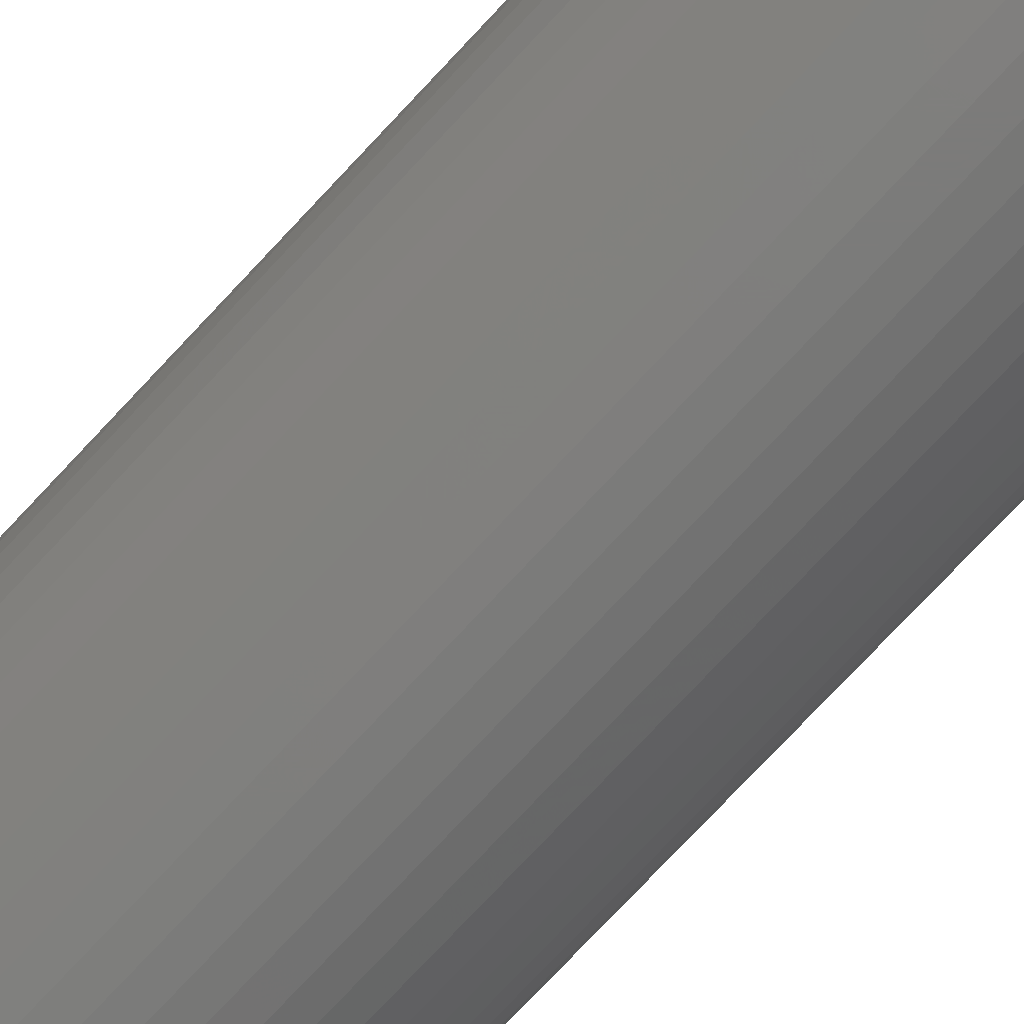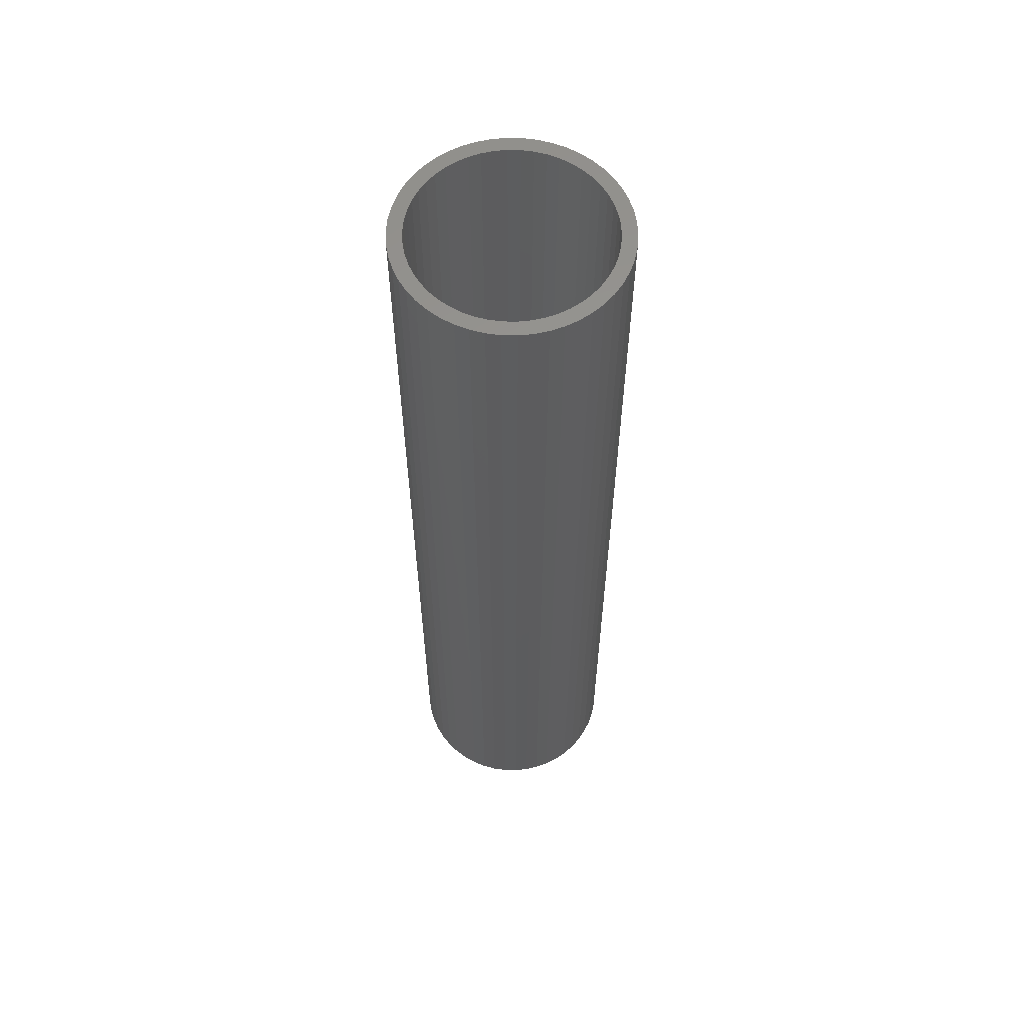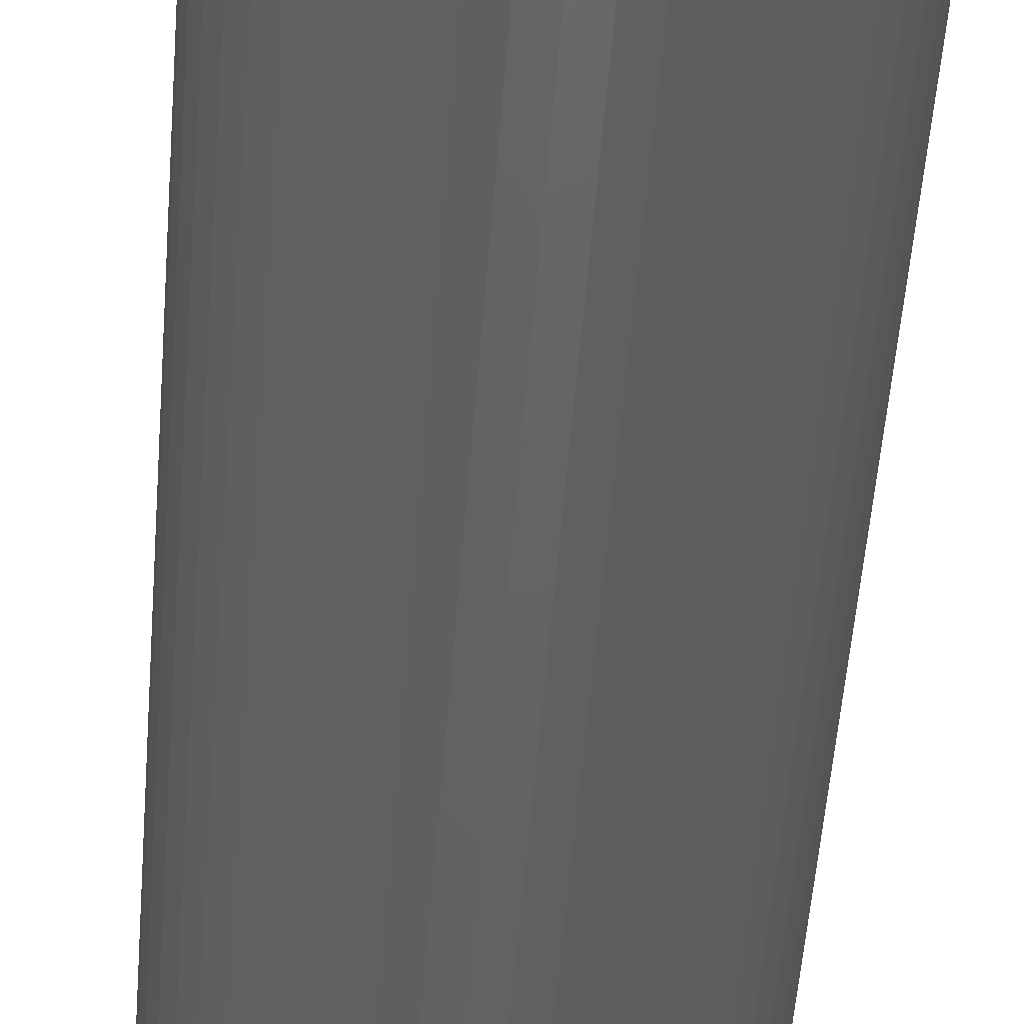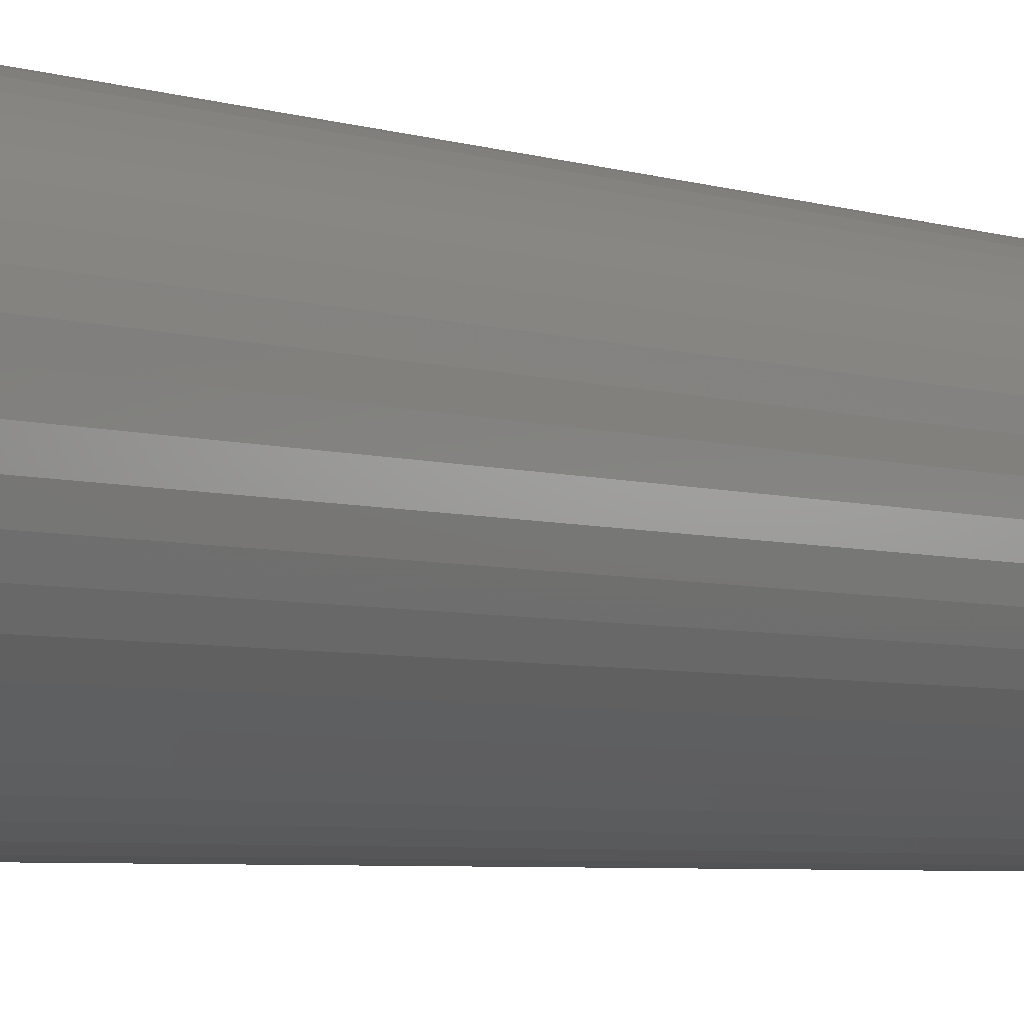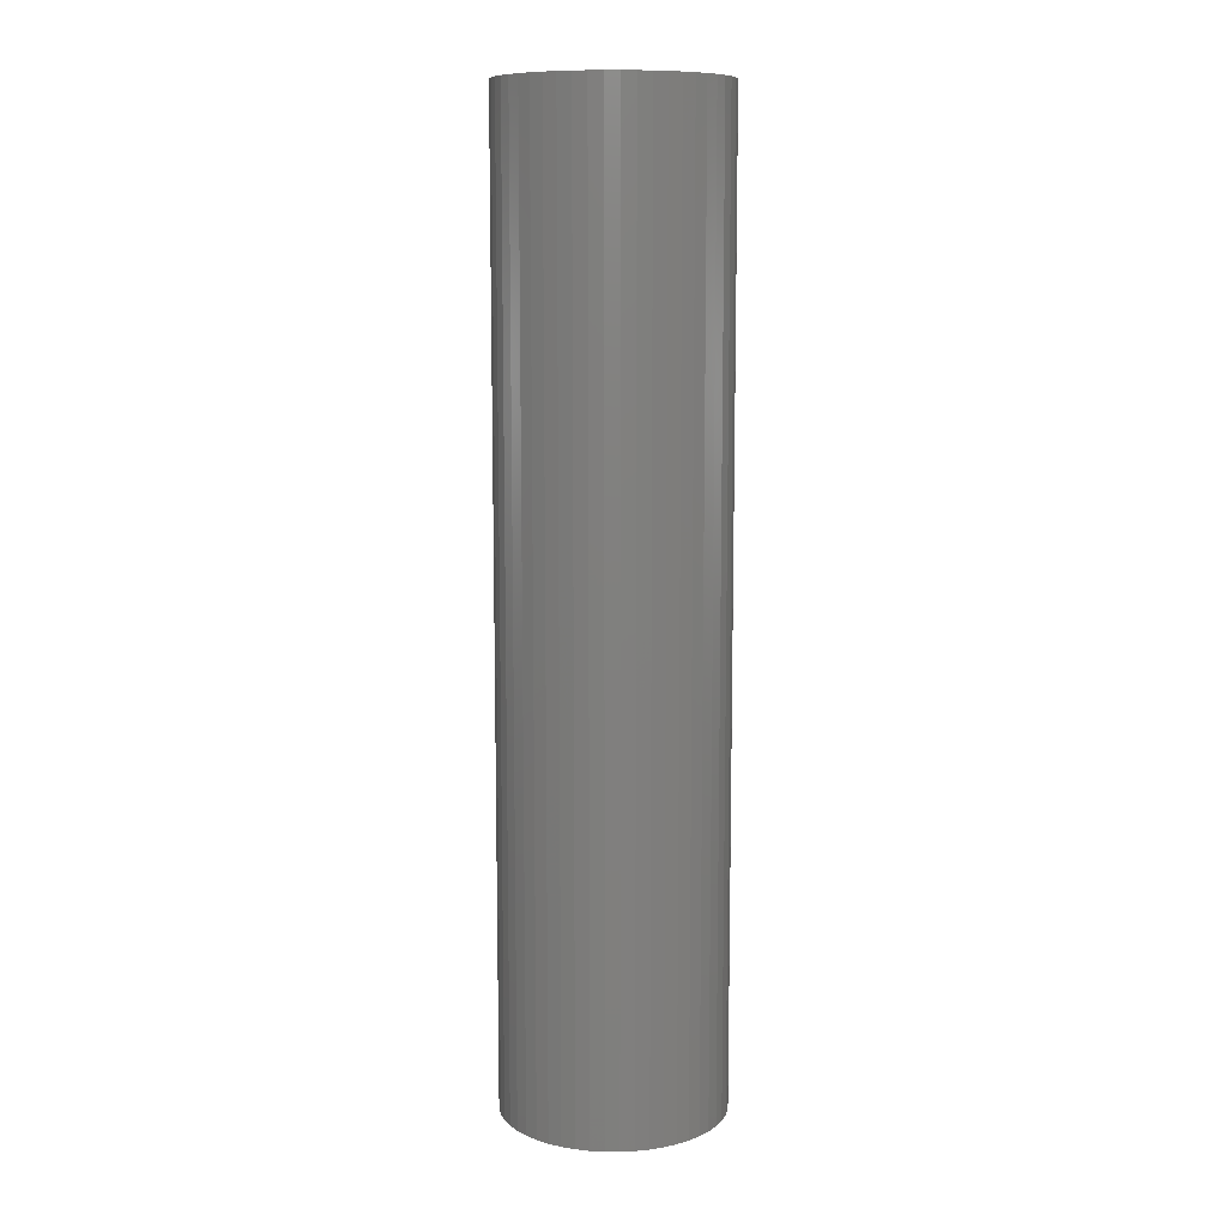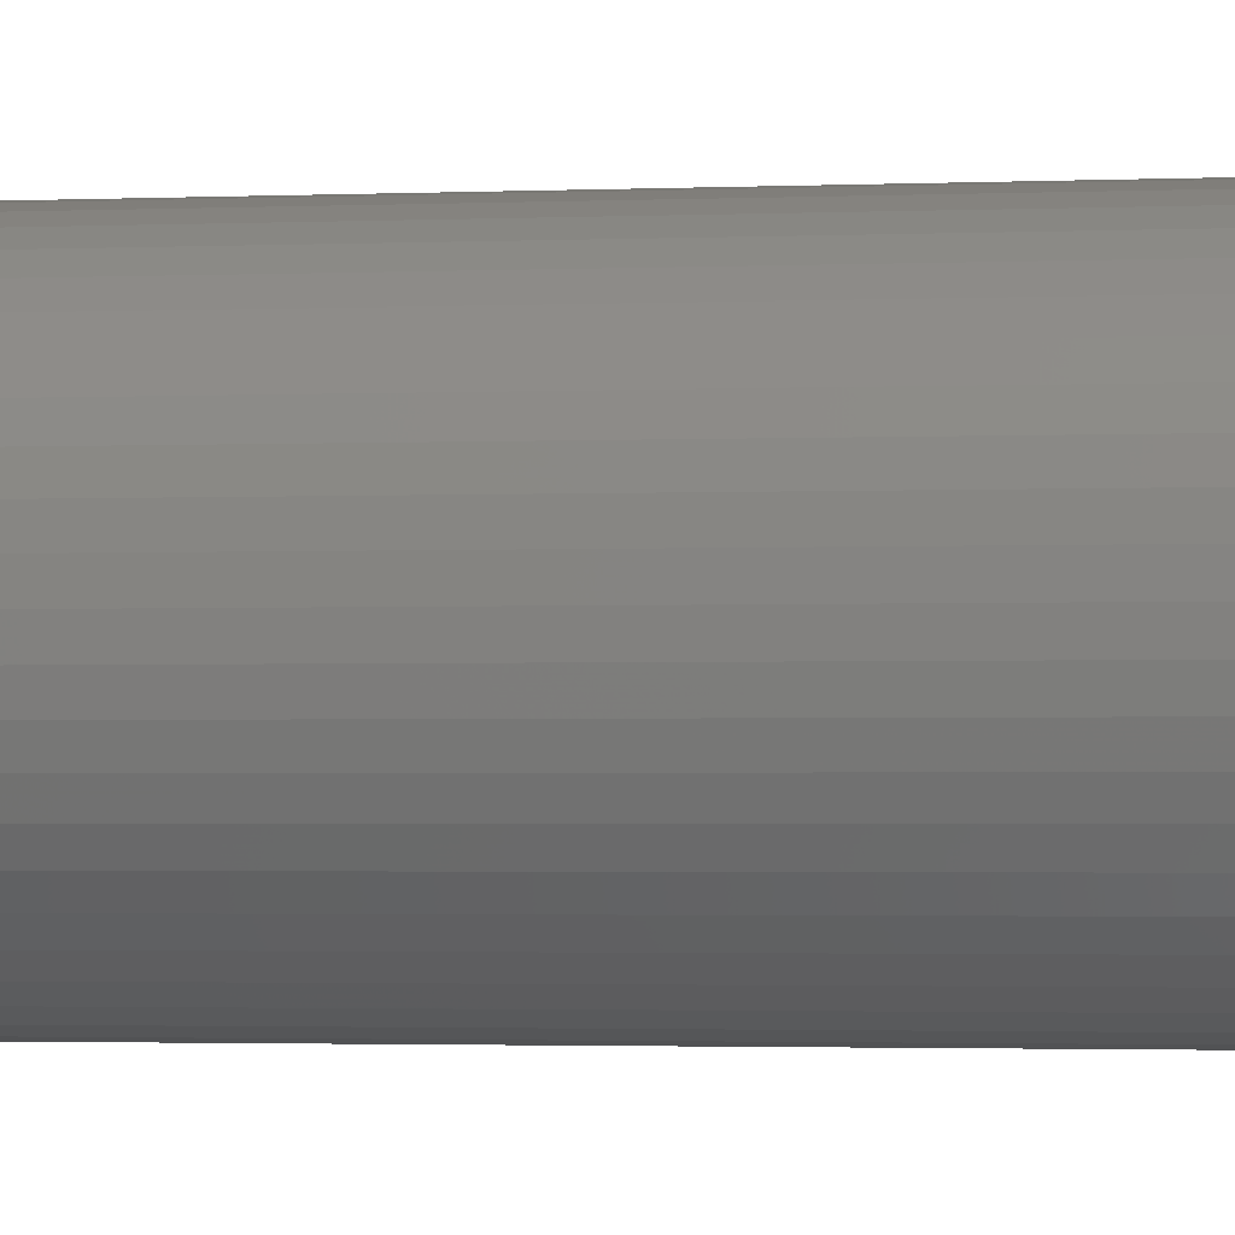
<metadata>
{"format":"stl","ext":"stl","renderer":"f3d","projection":"perspective","resolution":1024,"background":"white","views":[{"elev":-74.4,"azim":137.1,"up":"+Y"},{"elev":59.5,"azim":94.7,"up":"+Z"},{"elev":-44.8,"azim":-3.9,"up":"+Y"},{"elev":-3.6,"azim":35.3,"up":"+Y"},{"elev":10.1,"azim":-121.9,"up":"+Z"},{"elev":-1.5,"azim":102.9,"up":"+Y"}]}
</metadata>
<code>
# stl→obj: 200 verts, 400 faces
v 5.75 0 25
v 5.705 0.7207 -25
v 5.705 0.7207 25
v 5.75 0 -25
v -5.75 0 -25
v -5.705 0.7207 25
v -5.705 0.7207 -25
v -5.75 0 25
v 0.361 5.739 -25
v -0.361 5.739 25
v 0.361 5.739 25
v -0.361 5.739 -25
v -0.361 -5.739 -25
v 0.361 -5.739 25
v -0.361 -5.739 25
v 0.361 -5.739 -25
v 4.192 3.936 -25
v 3.665 4.43 25
v 4.192 3.936 25
v 3.665 4.43 -25
v -3.665 4.43 -25
v -4.192 3.936 25
v -3.665 4.43 25
v -4.192 3.936 -25
v -1.777 5.469 -25
v -2.448 5.203 25
v -1.777 5.469 25
v -2.448 5.203 -25
v 5.346 2.117 25
v 5.039 2.77 -25
v 5.039 2.77 25
v 5.346 2.117 -25
v 5.569 1.43 -25
v 5.569 1.43 25
v 2.448 5.203 -25
v 1.777 5.469 25
v 2.448 5.203 25
v 1.777 5.469 -25
v 1.077 5.648 25
v 1.077 5.648 -25
v 3.081 4.855 -25
v 3.081 4.855 25
v -5.346 2.117 -25
v -5.039 2.77 25
v -5.039 2.77 -25
v -5.346 2.117 25
v -5.569 1.43 -25
v -5.569 1.43 25
v -1.077 5.648 25
v -1.077 5.648 -25
v 1.077 -5.648 25
v 1.077 -5.648 -25
v 4.652 3.38 25
v 4.652 3.38 -25
v -4.652 3.38 25
v -4.652 3.38 -25
v 5 0 25
v 4.961 0.6267 25
v 5.705 -0.7207 25
v 4.843 1.243 25
v 4.961 -0.6267 25
v 4.649 1.841 25
v 5.569 -1.43 25
v 4.843 -1.243 25
v 4.382 2.409 25
v 4.045 2.939 25
v 3.645 3.423 25
v 3.187 3.853 25
v 2.679 4.222 25
v 2.129 4.524 25
v 1.545 4.755 25
v 0.9369 4.911 25
v 0.314 4.99 25
v -0.314 4.99 25
v -0.9369 4.911 25
v -1.545 4.755 25
v -2.129 4.524 25
v -2.679 4.222 25
v -3.081 4.855 25
v -3.187 3.853 25
v -3.645 3.423 25
v -4.045 2.939 25
v -4.382 2.409 25
v -4.649 1.841 25
v -4.843 1.243 25
v 5.346 -2.117 25
v 4.649 -1.841 25
v 5.039 -2.77 25
v 4.382 -2.409 25
v 4.652 -3.38 25
v 4.045 -2.939 25
v 4.192 -3.936 25
v 3.645 -3.423 25
v 3.665 -4.43 25
v 3.187 -3.853 25
v 3.081 -4.855 25
v 2.679 -4.222 25
v 2.448 -5.203 25
v 2.129 -4.524 25
v 1.777 -5.469 25
v 1.545 -4.755 25
v 0.9369 -4.911 25
v 0.314 -4.99 25
v -0.314 -4.99 25
v -0.9369 -4.911 25
v -1.077 -5.648 25
v -1.545 -4.755 25
v -1.777 -5.469 25
v -2.129 -4.524 25
v -2.448 -5.203 25
v -2.679 -4.222 25
v -3.081 -4.855 25
v -3.187 -3.853 25
v -3.665 -4.43 25
v -3.645 -3.423 25
v -4.192 -3.936 25
v -4.045 -2.939 25
v -4.652 -3.38 25
v -4.382 -2.409 25
v -5.039 -2.77 25
v -4.649 -1.841 25
v -5.346 -2.117 25
v -4.843 -1.243 25
v -5.569 -1.43 25
v -4.961 -0.6267 25
v -5.705 -0.7207 25
v -5 0 25
v -4.961 0.6267 25
v -3.081 4.855 -25
v 5.705 -0.7207 -25
v 5.569 -1.43 -25
v -4.192 -3.936 -25
v -3.665 -4.43 -25
v -5.039 -2.77 -25
v -5.346 -2.117 -25
v -4.652 -3.38 -25
v 5 0 -25
v 4.961 -0.6267 -25
v 4.843 -1.243 -25
v 5.346 -2.117 -25
v 4.961 0.6267 -25
v 4.649 -1.841 -25
v 5.039 -2.77 -25
v 4.843 1.243 -25
v 4.382 -2.409 -25
v 4.652 -3.38 -25
v 4.045 -2.939 -25
v 4.192 -3.936 -25
v 3.645 -3.423 -25
v 3.665 -4.43 -25
v 3.187 -3.853 -25
v 3.081 -4.855 -25
v 2.679 -4.222 -25
v 2.448 -5.203 -25
v 2.129 -4.524 -25
v 1.777 -5.469 -25
v 1.545 -4.755 -25
v 0.9369 -4.911 -25
v 0.314 -4.99 -25
v -0.314 -4.99 -25
v -0.9369 -4.911 -25
v -1.077 -5.648 -25
v -1.545 -4.755 -25
v -1.777 -5.469 -25
v -2.129 -4.524 -25
v -2.448 -5.203 -25
v -2.679 -4.222 -25
v -3.081 -4.855 -25
v -3.187 -3.853 -25
v -3.645 -3.423 -25
v -4.045 -2.939 -25
v -4.382 -2.409 -25
v -4.649 -1.841 -25
v -5.569 -1.43 -25
v -4.843 -1.243 -25
v 4.649 1.841 -25
v 4.382 2.409 -25
v 4.045 2.939 -25
v 3.645 3.423 -25
v 3.187 3.853 -25
v 2.679 4.222 -25
v 2.129 4.524 -25
v 1.545 4.755 -25
v 0.9369 4.911 -25
v 0.314 4.99 -25
v -0.314 4.99 -25
v -0.9369 4.911 -25
v -1.545 4.755 -25
v -2.129 4.524 -25
v -2.679 4.222 -25
v -3.187 3.853 -25
v -3.645 3.423 -25
v -4.045 2.939 -25
v -4.382 2.409 -25
v -4.649 1.841 -25
v -4.843 1.243 -25
v -4.961 0.6267 -25
v -5 0 -25
v -4.961 -0.6267 -25
v -5.705 -0.7207 -25
f 1 2 3
f 2 1 4
f 5 6 7
f 6 5 8
f 9 10 11
f 10 9 12
f 13 14 15
f 14 13 16
f 17 18 19
f 18 17 20
f 21 22 23
f 22 21 24
f 25 26 27
f 26 25 28
f 29 30 31
f 30 29 32
f 3 33 34
f 33 3 2
f 35 36 37
f 36 35 38
f 38 39 36
f 39 38 40
f 41 37 42
f 37 41 35
f 43 44 45
f 44 43 46
f 47 46 43
f 46 47 48
f 12 49 10
f 49 12 50
f 16 51 14
f 51 16 52
f 34 32 29
f 32 34 33
f 53 17 19
f 17 53 54
f 31 54 53
f 54 31 30
f 40 11 39
f 11 40 9
f 20 42 18
f 42 20 41
f 45 55 56
f 55 45 44
f 56 22 24
f 22 56 55
f 7 48 47
f 48 7 6
f 57 1 3
f 58 3 34
f 1 57 59
f 60 34 29
f 61 59 57
f 62 29 31
f 59 61 63
f 64 63 61
f 3 58 57
f 34 60 58
f 65 31 53
f 29 62 60
f 31 65 62
f 66 53 19
f 53 66 65
f 67 19 18
f 19 67 66
f 18 68 67
f 42 68 18
f 42 69 68
f 37 69 42
f 37 70 69
f 36 70 37
f 36 71 70
f 39 71 36
f 39 72 71
f 11 72 39
f 11 73 72
f 11 74 73
f 10 74 11
f 10 75 74
f 49 75 10
f 49 76 75
f 27 76 49
f 27 77 76
f 26 77 27
f 26 78 77
f 79 78 26
f 79 80 78
f 23 80 79
f 80 23 81
f 22 81 23
f 81 22 82
f 55 82 22
f 82 55 83
f 44 83 55
f 83 44 84
f 46 84 44
f 48 85 46
f 84 46 85
f 63 64 86
f 87 86 64
f 86 87 88
f 89 88 87
f 88 89 90
f 91 90 89
f 90 91 92
f 93 92 91
f 92 93 94
f 95 94 93
f 95 96 94
f 97 96 95
f 97 98 96
f 99 98 97
f 99 100 98
f 101 100 99
f 101 51 100
f 102 51 101
f 102 14 51
f 103 14 102
f 104 14 103
f 104 15 14
f 105 15 104
f 105 106 15
f 107 106 105
f 107 108 106
f 109 108 107
f 109 110 108
f 111 110 109
f 111 112 110
f 113 112 111
f 114 113 115
f 113 114 112
f 116 115 117
f 115 116 114
f 118 117 119
f 120 119 121
f 117 118 116
f 122 121 123
f 124 123 125
f 119 120 118
f 126 125 127
f 85 48 128
f 6 128 48
f 121 122 120
f 128 6 127
f 123 124 122
f 8 127 6
f 125 126 124
f 127 8 126
f 28 79 26
f 79 28 129
f 129 23 79
f 23 129 21
f 50 27 49
f 27 50 25
f 63 130 59
f 130 63 131
f 132 114 116
f 114 132 133
f 134 122 135
f 122 134 120
f 136 120 134
f 120 136 118
f 137 4 130
f 138 130 131
f 4 137 2
f 139 131 140
f 141 2 137
f 142 140 143
f 2 141 33
f 144 33 141
f 130 138 137
f 131 139 138
f 145 143 146
f 140 142 139
f 143 145 142
f 147 146 148
f 146 147 145
f 149 148 150
f 148 149 147
f 150 151 149
f 152 151 150
f 152 153 151
f 154 153 152
f 154 155 153
f 156 155 154
f 156 157 155
f 52 157 156
f 52 158 157
f 16 158 52
f 16 159 158
f 16 160 159
f 13 160 16
f 13 161 160
f 162 161 13
f 162 163 161
f 164 163 162
f 164 165 163
f 166 165 164
f 166 167 165
f 168 167 166
f 168 169 167
f 133 169 168
f 169 133 170
f 132 170 133
f 170 132 171
f 136 171 132
f 171 136 172
f 134 172 136
f 172 134 173
f 135 173 134
f 174 175 135
f 173 135 175
f 33 144 32
f 176 32 144
f 32 176 30
f 177 30 176
f 30 177 54
f 178 54 177
f 54 178 17
f 179 17 178
f 17 179 20
f 180 20 179
f 180 41 20
f 181 41 180
f 181 35 41
f 182 35 181
f 182 38 35
f 183 38 182
f 183 40 38
f 184 40 183
f 184 9 40
f 185 9 184
f 186 9 185
f 186 12 9
f 187 12 186
f 187 50 12
f 188 50 187
f 188 25 50
f 189 25 188
f 189 28 25
f 190 28 189
f 190 129 28
f 191 129 190
f 21 191 192
f 191 21 129
f 24 192 193
f 192 24 21
f 56 193 194
f 45 194 195
f 193 56 24
f 43 195 196
f 47 196 197
f 194 45 56
f 7 197 198
f 175 174 199
f 200 199 174
f 195 43 45
f 199 200 198
f 196 47 43
f 5 198 200
f 197 7 47
f 198 5 7
f 154 96 98
f 96 154 152
f 88 140 86
f 140 88 143
f 59 4 1
f 4 59 130
f 132 118 136
f 118 132 116
f 135 124 174
f 124 135 122
f 150 92 94
f 92 150 148
f 156 98 100
f 98 156 154
f 52 100 51
f 100 52 156
f 90 143 88
f 143 90 146
f 92 146 90
f 146 92 148
f 86 131 63
f 131 86 140
f 162 15 106
f 15 162 13
f 166 108 110
f 108 166 164
f 133 112 114
f 112 133 168
f 174 126 200
f 126 174 124
f 200 8 5
f 8 200 126
f 152 94 96
f 94 152 150
f 164 106 108
f 106 164 162
f 168 110 112
f 110 168 166
f 85 195 84
f 195 85 196
f 177 66 178
f 66 177 65
f 183 70 71
f 70 183 182
f 189 76 77
f 76 189 188
f 84 194 83
f 194 84 195
f 139 61 138
f 61 139 64
f 180 67 68
f 67 180 179
f 182 69 70
f 69 182 181
f 82 192 81
f 192 82 193
f 188 75 76
f 75 188 187
f 192 80 81
f 80 192 191
f 137 58 141
f 58 137 57
f 169 115 113
f 115 169 170
f 119 173 121
f 173 119 172
f 153 99 97
f 99 153 155
f 178 67 179
f 67 178 66
f 186 73 74
f 73 186 185
f 184 71 72
f 71 184 183
f 181 68 69
f 68 181 180
f 127 197 128
f 197 127 198
f 83 193 82
f 193 83 194
f 187 74 75
f 74 187 186
f 191 78 80
f 78 191 190
f 190 77 78
f 77 190 189
f 138 57 137
f 57 138 61
f 149 91 147
f 91 149 93
f 115 171 117
f 171 115 170
f 158 103 102
f 103 158 159
f 176 65 177
f 65 176 62
f 144 62 176
f 62 144 60
f 141 60 144
f 60 141 58
f 185 72 73
f 72 185 184
f 128 196 85
f 196 128 197
f 145 87 142
f 87 145 89
f 142 64 139
f 64 142 87
f 147 89 145
f 89 147 91
f 165 111 109
f 111 165 167
f 161 107 105
f 107 161 163
f 160 105 104
f 105 160 161
f 125 198 127
f 198 125 199
f 121 175 123
f 175 121 173
f 155 101 99
f 101 155 157
f 157 102 101
f 102 157 158
f 149 95 93
f 95 149 151
f 159 104 103
f 104 159 160
f 123 199 125
f 199 123 175
f 117 172 119
f 172 117 171
f 151 97 95
f 97 151 153
f 167 113 111
f 113 167 169
f 163 109 107
f 109 163 165

</code>
